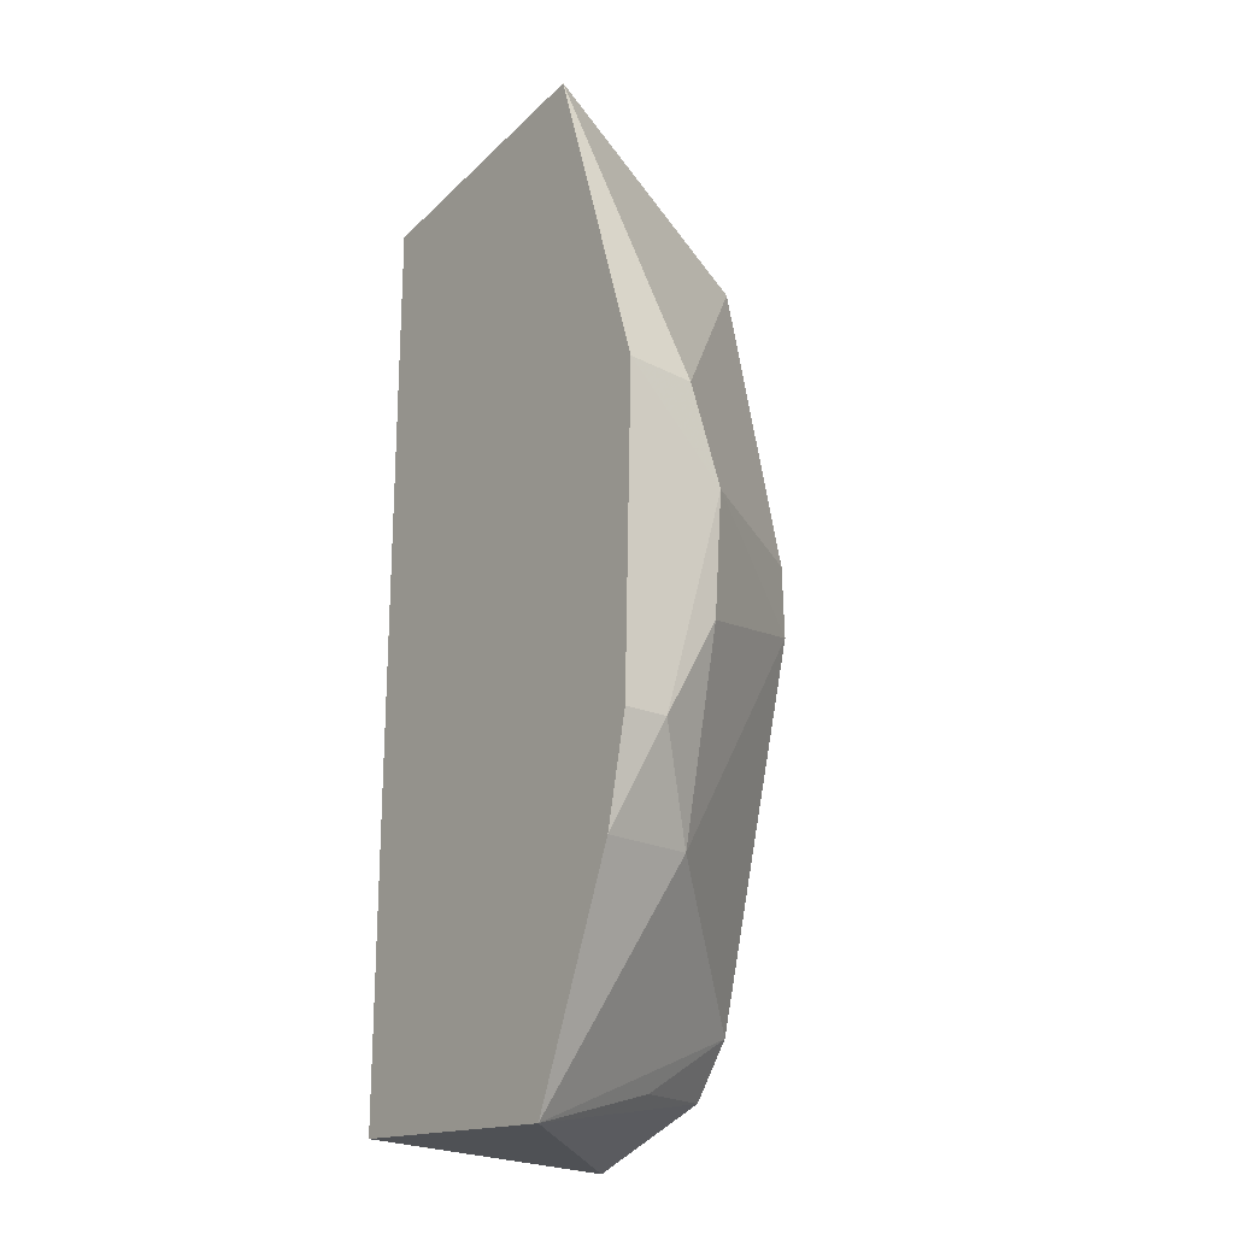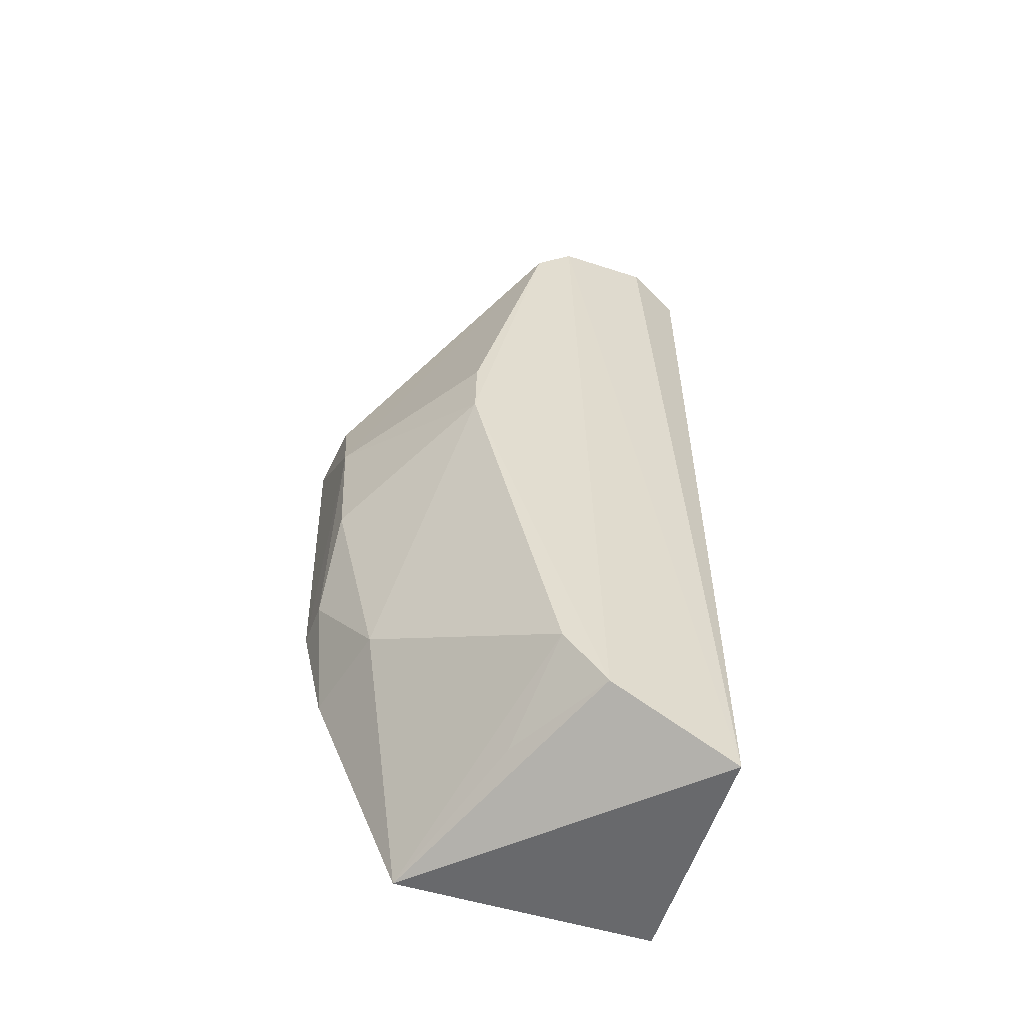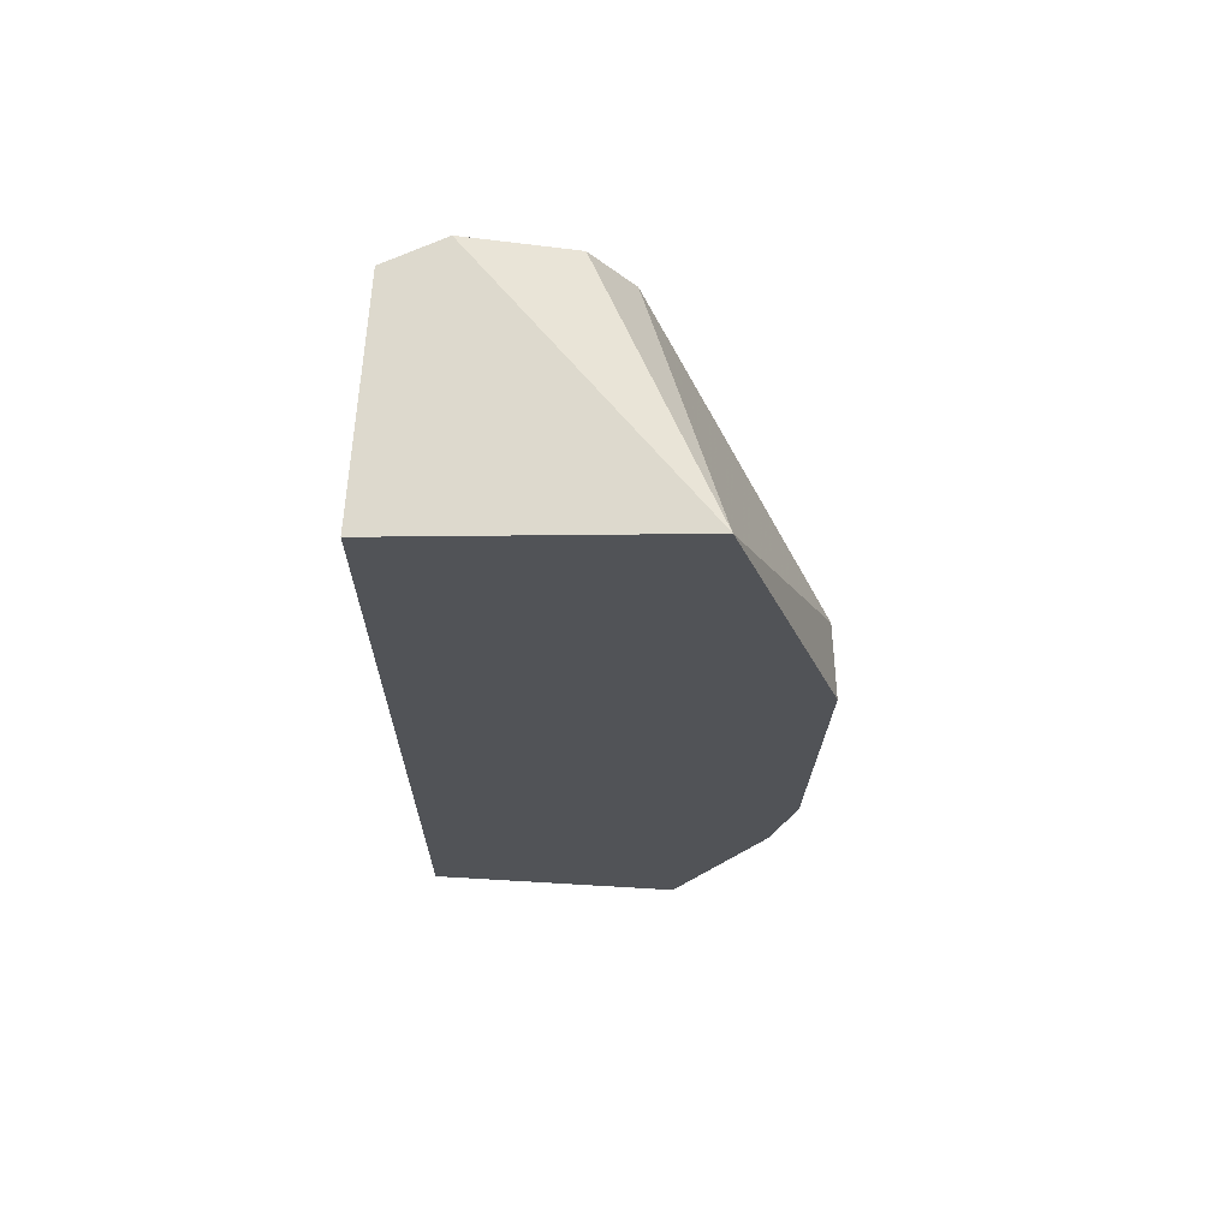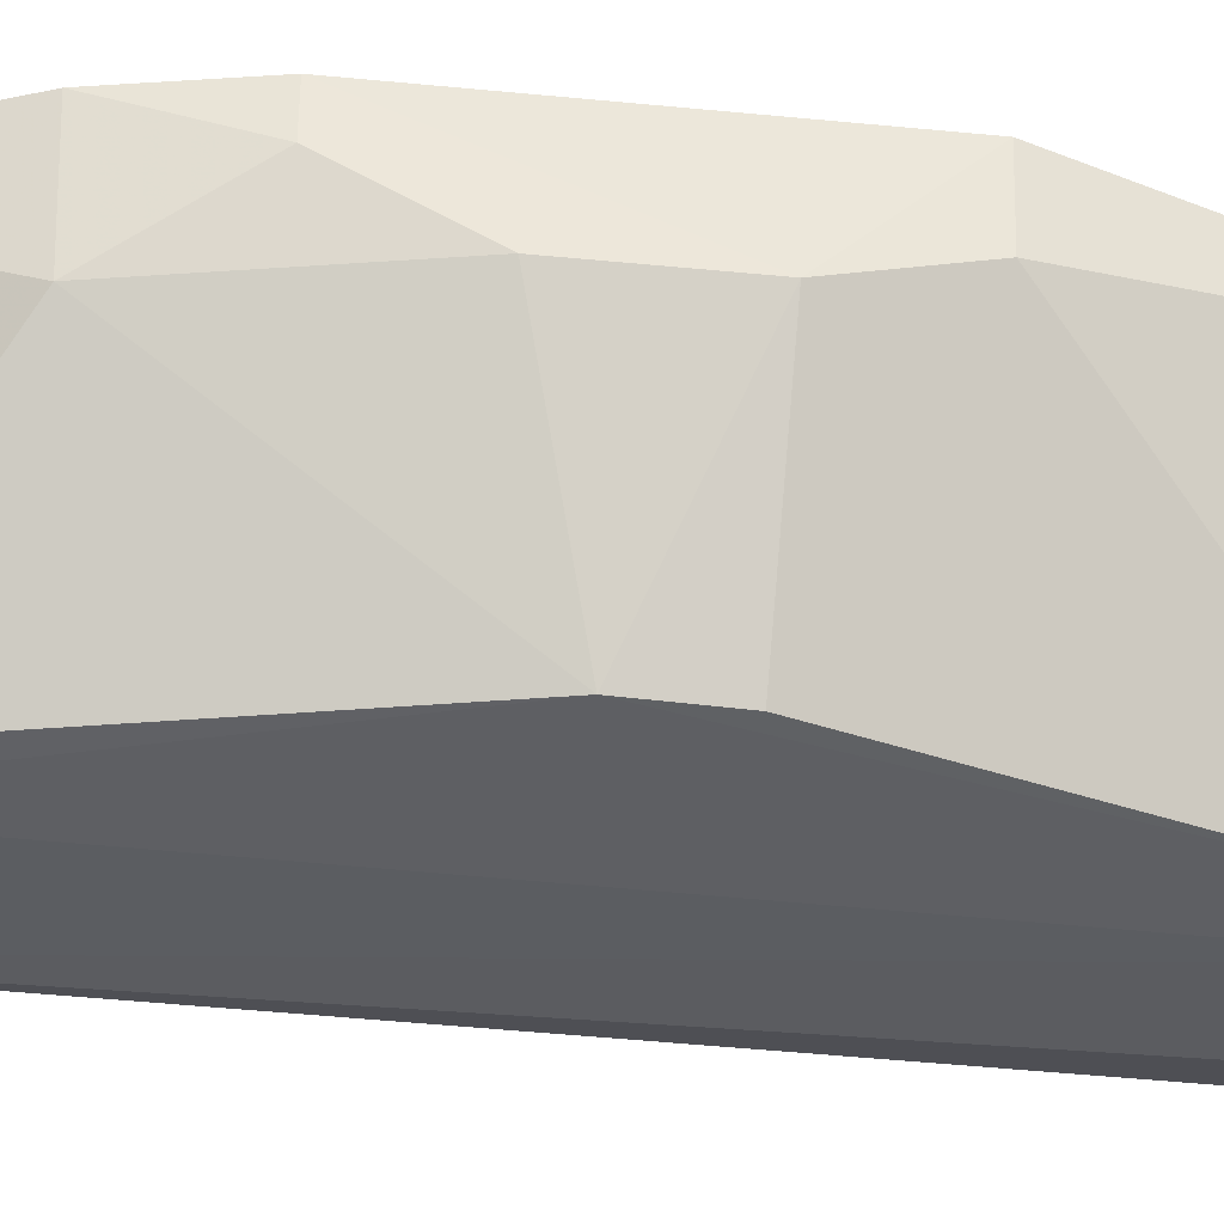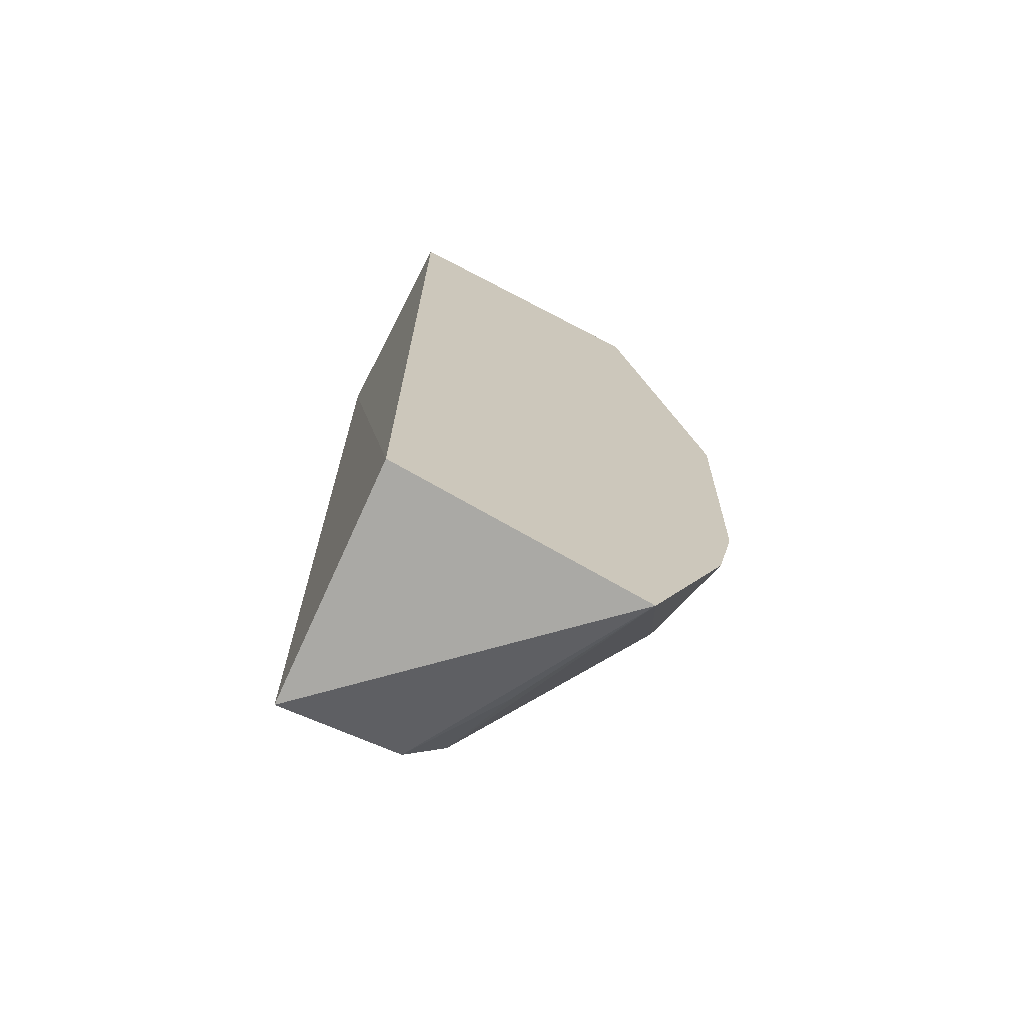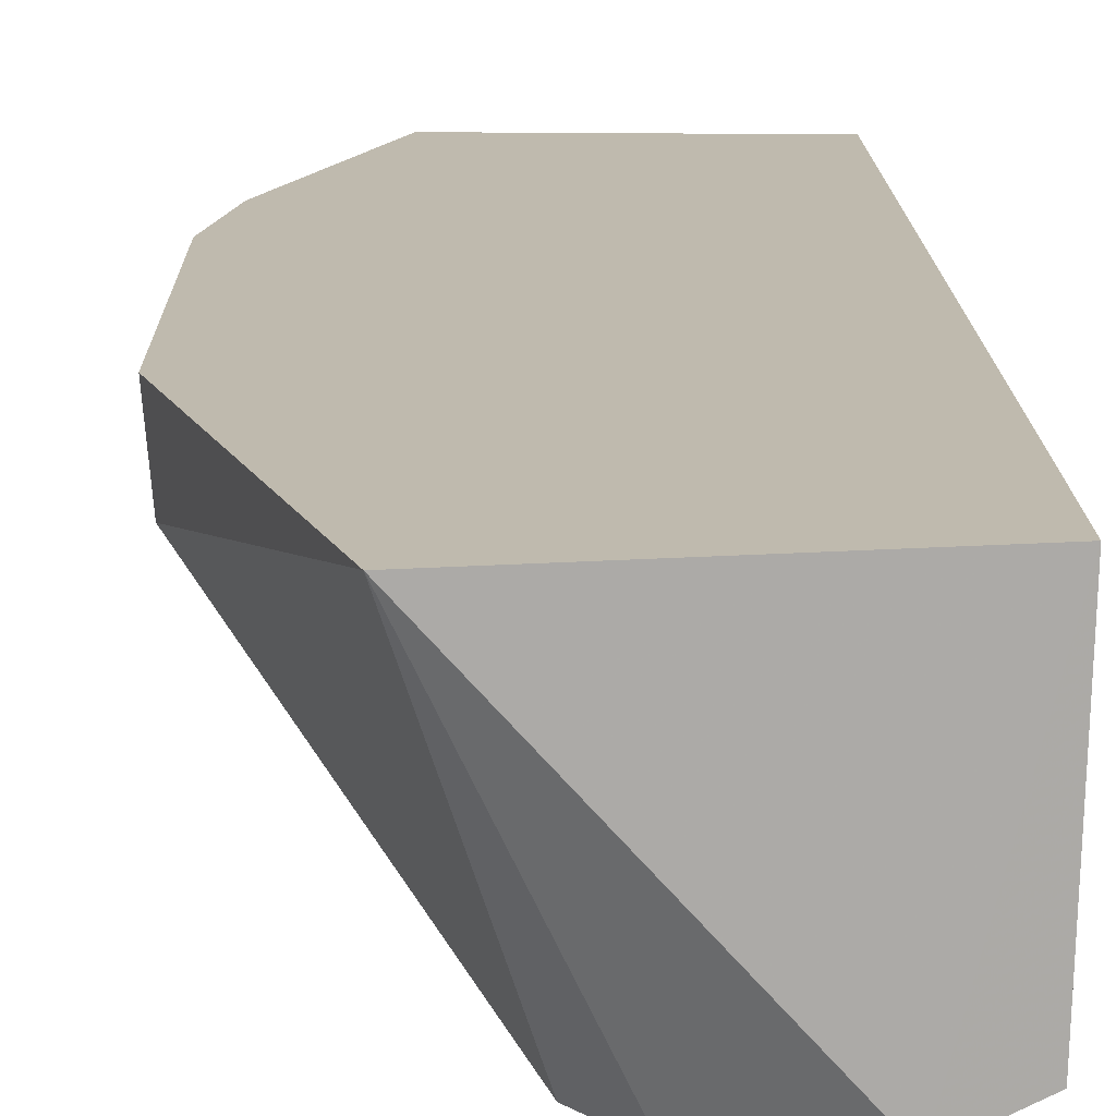
<metadata>
{"format":"obj","ext":"obj","renderer":"f3d","projection":"perspective","resolution":1024,"background":"white","views":[{"elev":-21.1,"azim":53.2,"up":"+Y"},{"elev":-56.8,"azim":159.2,"up":"+Y"},{"elev":67.9,"azim":2.4,"up":"+Y"},{"elev":-41.4,"azim":81.6,"up":"+Z"},{"elev":-71.1,"azim":-28.9,"up":"+Y"},{"elev":15.5,"azim":178.1,"up":"+Z"}]}
</metadata>
<code>
v 0.2554 -0.1556 -0.4167
v 0.2916 -0.0553 -0.4303
v 0.2945 0.04333 -0.4167
v 0.1729 0.1376 -0.4167
v 0.1786 -0.1548 -0.493
v 0.2917 -0.05533 -0.4167
v 0.2329 -0.1225 -0.4962
v 0.1729 -0.1503 -0.4167
v 0.2844 -0.08742 -0.4167
v 0.2935 0.01281 -0.448
v 0.2193 -0.1389 -0.4969
v 0.1931 0.1417 -0.4946
v 0.1751 0.1393 -0.4869
v 0.2775 -0.08585 -0.4473
v 0.2377 -0.1415 -0.4651
v 0.2617 0.01246 -0.4972
v 0.2616 0.1479 -0.4167
v 0.2248 0.1307 -0.4983
v 0.2916 -0.02499 -0.4471
v 0.2621 -0.01003 -0.4974
v 0.2926 0.04292 -0.4387
v 0.2377 0.1145 -0.4983
f 8 5 1
f 8 1 6
f 9 6 1
f 9 2 6
f 10 6 2
f 10 3 6
f 11 1 5
f 13 8 4
f 13 5 8
f 13 12 5
f 13 4 12
f 14 2 9
f 14 9 1
f 14 1 7
f 15 11 7
f 15 7 1
f 15 1 11
f 17 12 4
f 17 6 3
f 17 8 6
f 17 4 8
f 18 11 5
f 18 5 12
f 18 12 17
f 19 10 2
f 19 2 14
f 20 7 11
f 20 16 10
f 20 10 19
f 20 19 14
f 20 14 7
f 21 17 3
f 21 3 10
f 22 16 20
f 22 18 17
f 22 17 21
f 22 21 10
f 22 10 16
f 22 20 11
f 22 11 18

</code>
